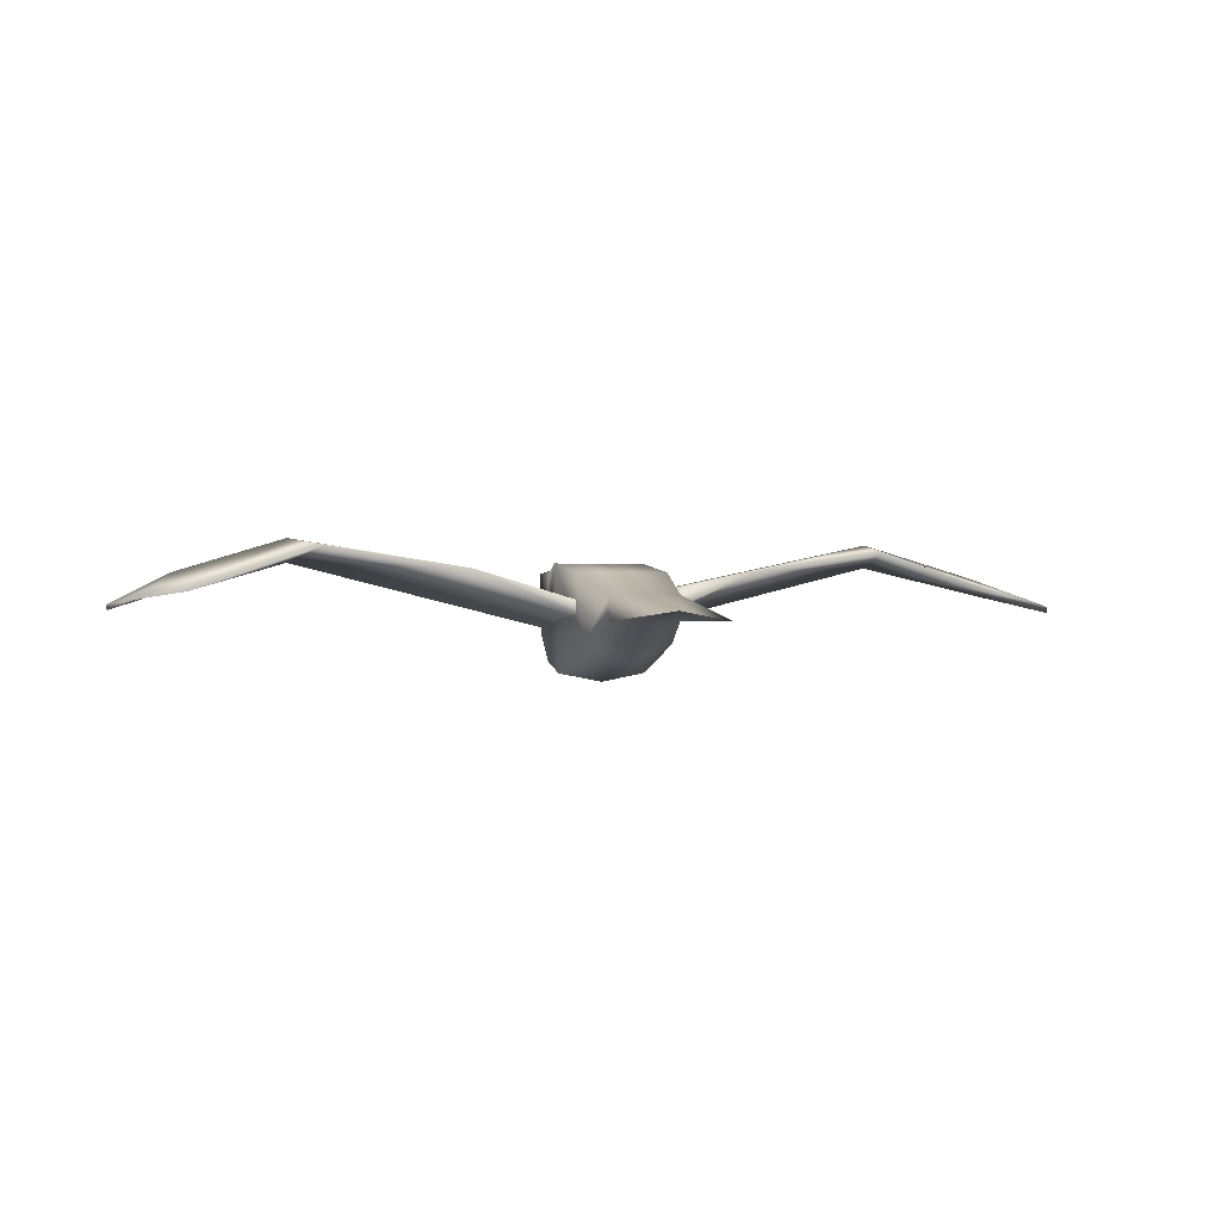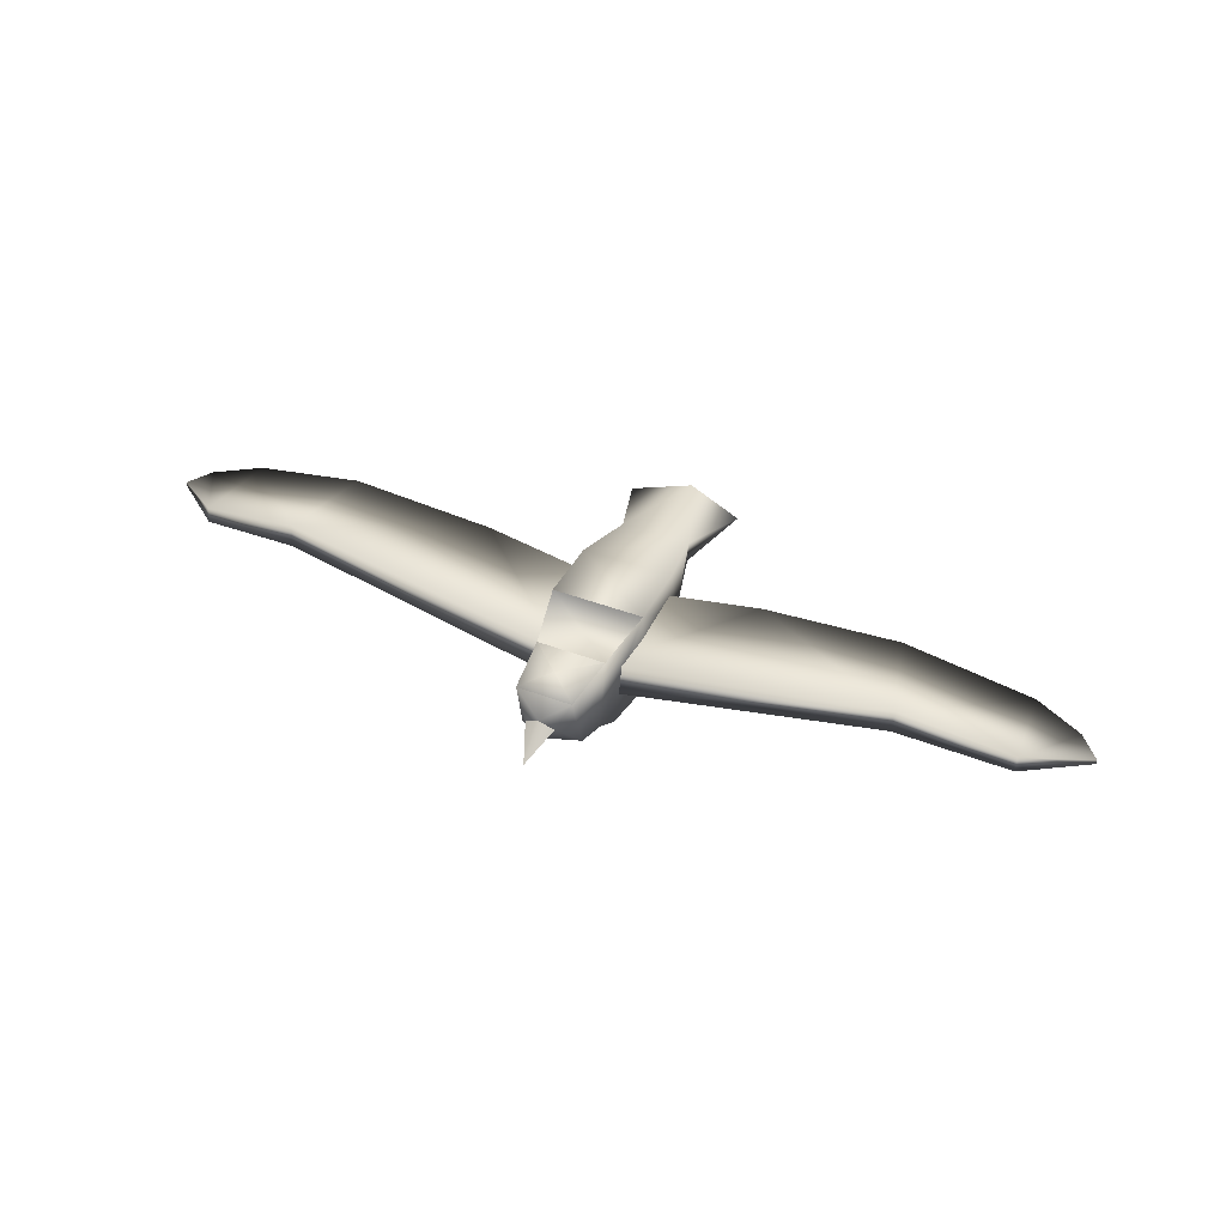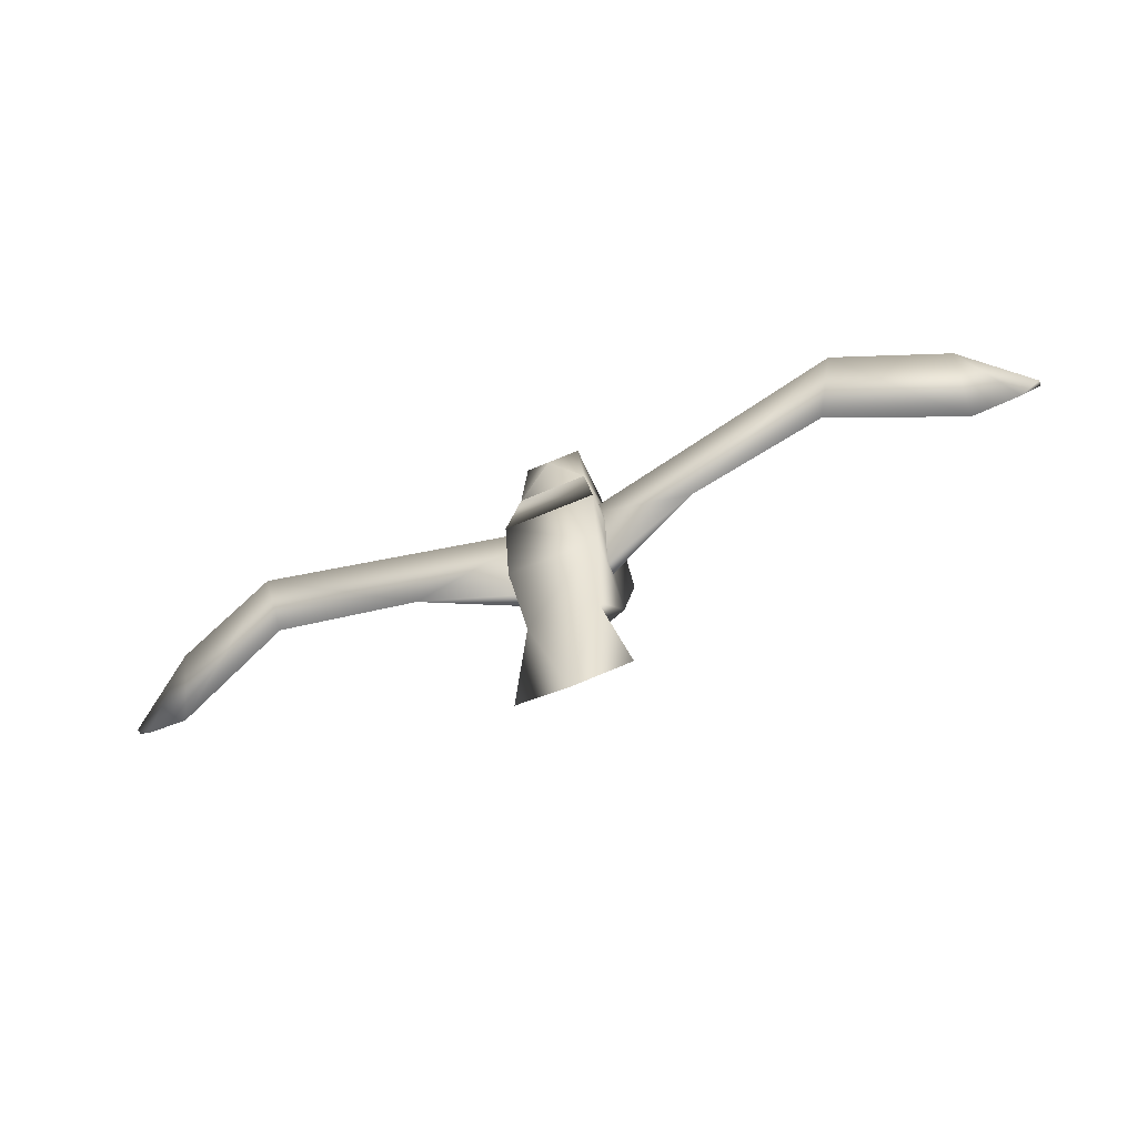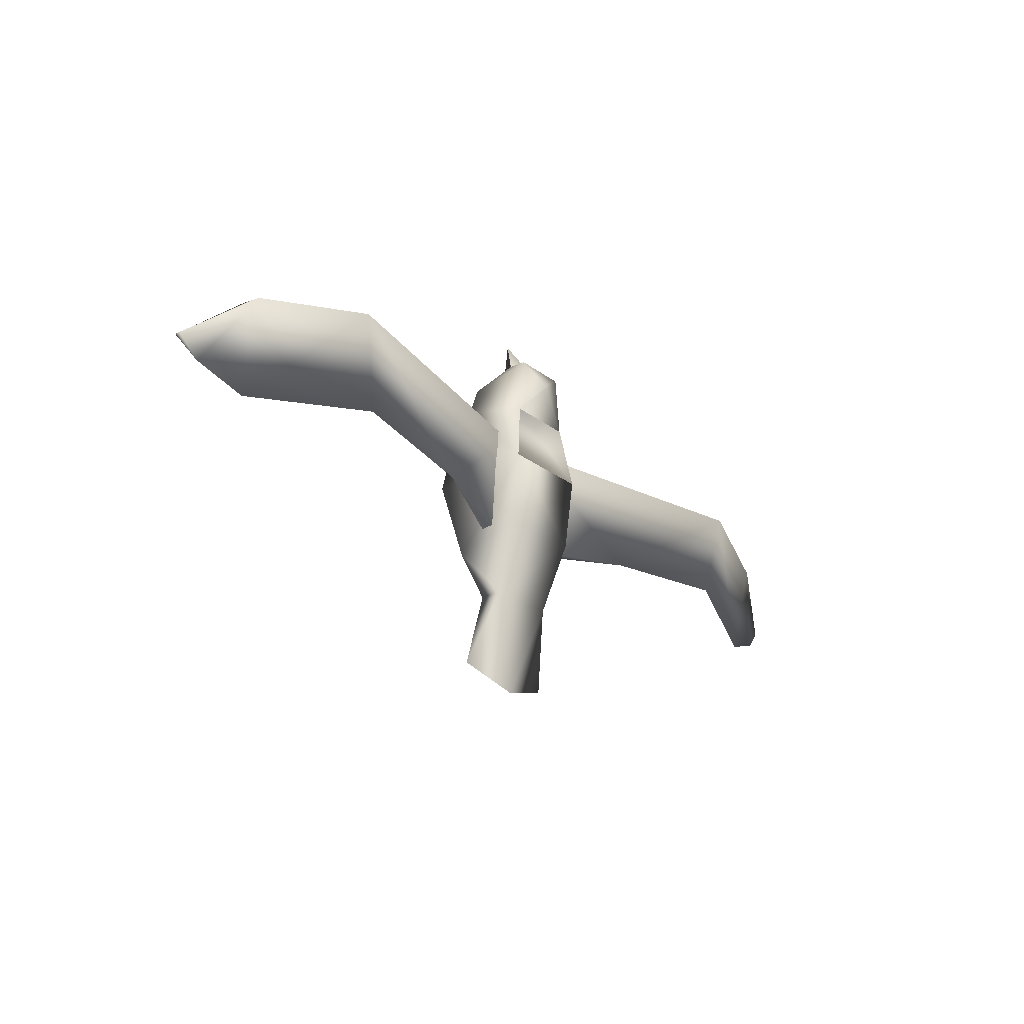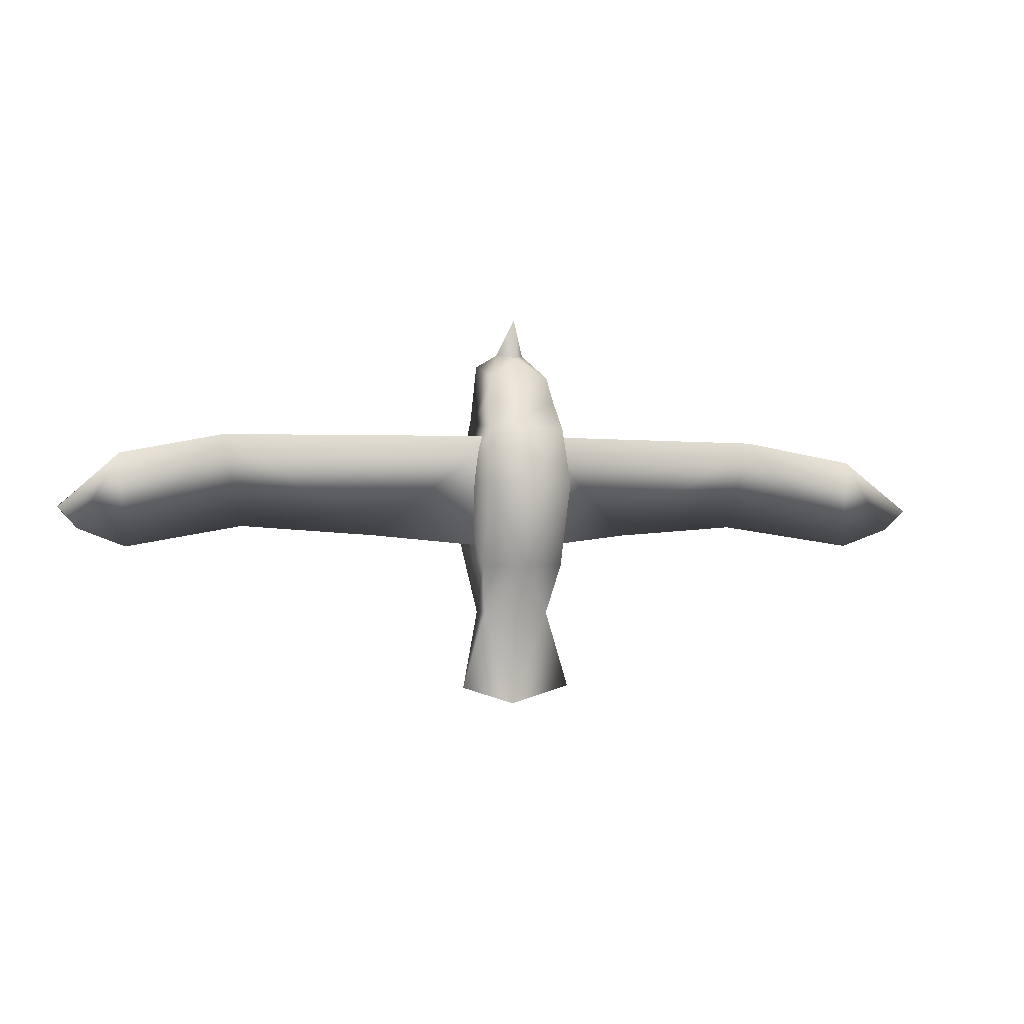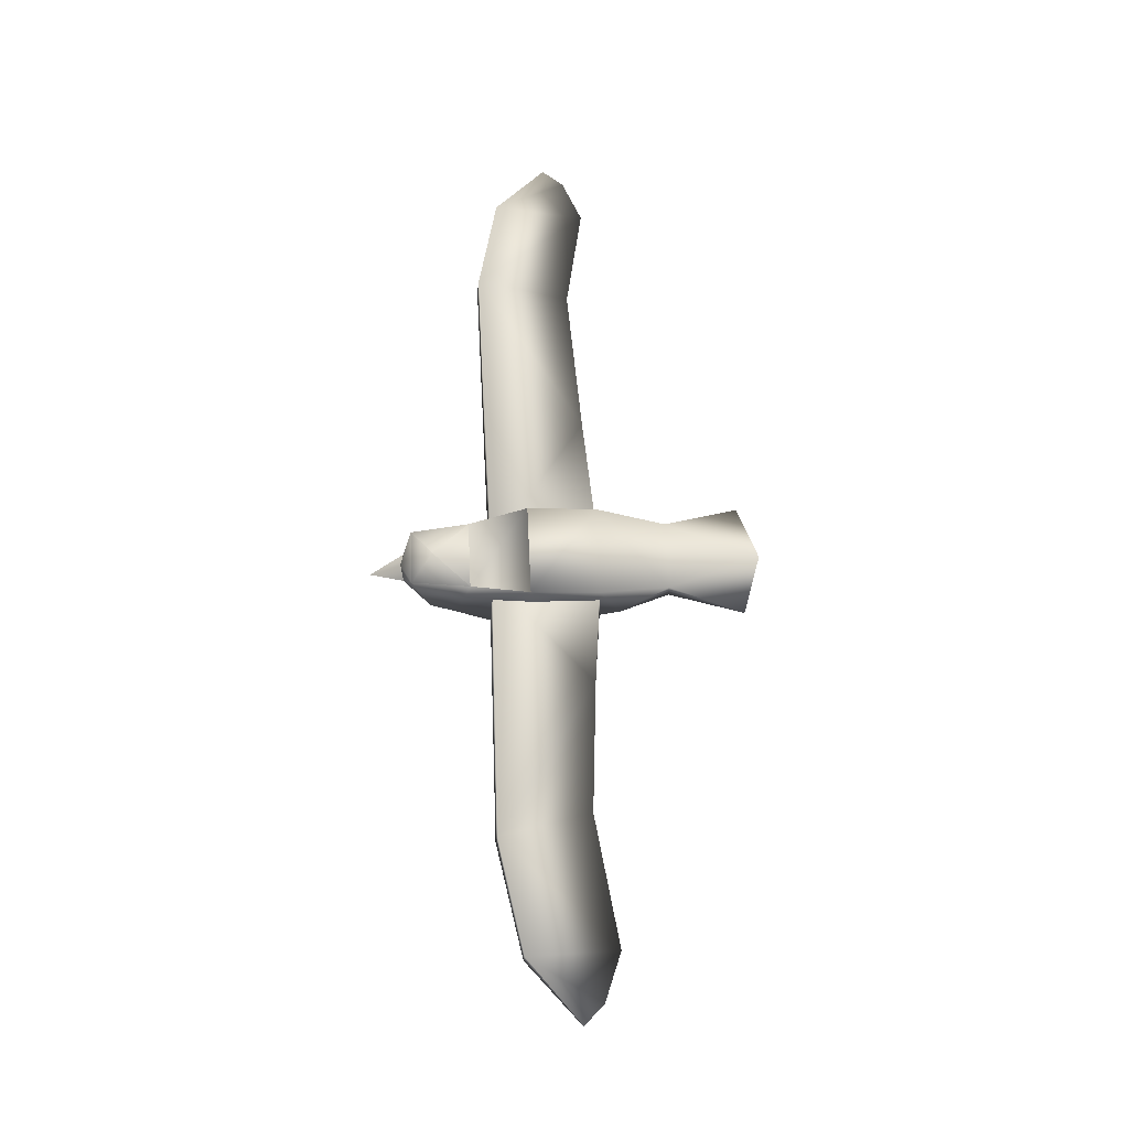
<metadata>
{"format":"obj","ext":"obj","renderer":"f3d","projection":"perspective","resolution":1024,"background":"white","views":[{"elev":-0.6,"azim":162.9,"up":"+Y"},{"elev":45.1,"azim":23.3,"up":"+Y"},{"elev":-59.9,"azim":-155.9,"up":"+Z"},{"elev":-25.2,"azim":129.2,"up":"+Z"},{"elev":-0.9,"azim":-18.8,"up":"+Z"},{"elev":69.1,"azim":87.4,"up":"+Y"}]}
</metadata>
<code>
o Seagull
v 0.07249 0.08357 0.1987
v 0.09739 0.09931 0.0689
v -0.07249 0.08357 0.1987
v 0.09739 0.09931 0.0689
v 0.07249 0.08357 0.1987
v 0.07688 -0.06031 0.2351
v 0.08159 -0.1052 0.1754
v 0.09739 0.09931 0.0689
v 0.07688 -0.06031 0.2351
v 0.09258 -0.1274 0.0542
v 0.09739 0.09931 0.0689
v 0.08159 -0.1052 0.1754
v 0.09258 -0.1274 0.0542
v 0.09141 -0.06679 -0.1276
v 0.09739 0.09931 0.0689
v 0.09141 -0.06679 -0.1276
v 0.09706 0.07798 -0.08127
v 0.09739 0.09931 0.0689
v 0.07447 0.02928 -0.2327
v 0.09706 0.07798 -0.08127
v 0.09141 -0.06679 -0.1276
v 0.07242 -0.02235 -0.2339
v 0.07447 0.02928 -0.2327
v 0.09141 -0.06679 -0.1276
v 0.09706 0.07798 -0.08127
v 0.07447 0.02928 -0.2327
v -0.09706 0.07798 -0.08127
v 0.09706 0.07798 -0.08127
v -0.09706 0.07798 -0.08127
v 0.09739 0.09931 0.0689
v -0.09706 0.07798 -0.08127
v -0.09739 0.09931 0.0689
v 0.09739 0.09931 0.0689
v -0.09706 0.07798 -0.08127
v -0.09141 -0.06679 -0.1276
v -0.09739 0.09931 0.0689
v -0.09706 0.07798 -0.08127
v -0.07447 0.02928 -0.2327
v -0.09141 -0.06679 -0.1276
v 0.07447 0.02928 -0.2327
v -0.07447 0.02928 -0.2327
v -0.09706 0.07798 -0.08127
v -0.07447 0.02928 -0.2327
v -0.07242 -0.02235 -0.2339
v -0.09141 -0.06679 -0.1276
v -0.09141 -0.06679 -0.1276
v -0.09258 -0.1274 0.0542
v -0.09739 0.09931 0.0689
v -0.09739 0.09931 0.0689
v -0.09258 -0.1274 0.0542
v -0.08159 -0.1052 0.1754
v -0.07249 0.08357 0.1987
v -0.09739 0.09931 0.0689
v -0.08159 -0.1052 0.1754
v 0.09739 0.09931 0.0689
v -0.09739 0.09931 0.0689
v -0.07249 0.08357 0.1987
v -0 0.1061 0.2782
v 0.07249 0.08357 0.1987
v -0.07249 0.08357 0.1987
v 0.07249 0.08357 0.1987
v -0 0.1061 0.2782
v 0.05859 0.08419 0.3247
v 0.07249 0.08357 0.1987
v 0.05859 0.08419 0.3247
v 0.06396 -0.04964 0.2921
v 0.07688 -0.06031 0.2351
v 0.07249 0.08357 0.1987
v 0.06396 -0.04964 0.2921
v 0.06396 -0.04964 0.2921
v 0.05859 0.08419 0.3247
v 0.03091 0.02321 0.3461
v 0.06396 -0.04964 0.2921
v 0.03091 0.02321 0.3461
v -0 -0.02178 0.3385
v 0.06396 -0.04964 0.2921
v -0 -0.02178 0.3385
v -0.06396 -0.04964 0.2921
v -0.06396 -0.04964 0.2921
v -0 -0.02178 0.3385
v -0.03091 0.02321 0.3461
v -0.06396 -0.04964 0.2921
v -0.03091 0.02321 0.3461
v -0.05859 0.08419 0.3247
v -0.06396 -0.04964 0.2921
v -0.05859 0.08419 0.3247
v -0.07249 0.08357 0.1987
v -0.07688 -0.06031 0.2351
v -0.06396 -0.04964 0.2921
v -0.07249 0.08357 0.1987
v -0.07688 -0.06031 0.2351
v -0.07249 0.08357 0.1987
v -0.08159 -0.1052 0.1754
v -0.07249 0.08357 0.1987
v -0.05859 0.08419 0.3247
v -0 0.1061 0.2782
v 0.05859 0.08419 0.3247
v -0 0.1061 0.2782
v -0.05859 0.08419 0.3247
v -0 0.04006 0.3516
v 0.05859 0.08419 0.3247
v -0.05859 0.08419 0.3247
v -0 0.04006 0.3516
v -0.05859 0.08419 0.3247
v -0.03091 0.02321 0.3461
v -0 0.04006 0.3516
v 0.03091 0.02321 0.3461
v 0.05859 0.08419 0.3247
v 0.09258 -0.1274 0.0542
v 0.08159 -0.1052 0.1754
v -0 -0.1454 0.0542
v -0 -0.1454 0.0542
v 0.08159 -0.1052 0.1754
v -0.08159 -0.1052 0.1754
v -0 -0.1454 0.0542
v -0.08159 -0.1052 0.1754
v -0.09258 -0.1274 0.0542
v 0.08159 -0.1052 0.1754
v 0.07688 -0.06031 0.2351
v -0.08159 -0.1052 0.1754
v 0.07688 -0.06031 0.2351
v -0.07688 -0.06031 0.2351
v -0.08159 -0.1052 0.1754
v 0.07688 -0.06031 0.2351
v 0.06396 -0.04964 0.2921
v -0.07688 -0.06031 0.2351
v 0.06396 -0.04964 0.2921
v -0.06396 -0.04964 0.2921
v -0.07688 -0.06031 0.2351
v 0.07242 -0.02235 -0.2339
v -0 -0.1 -0.1276
v -0.07242 -0.02235 -0.2339
v 0.07242 -0.02235 -0.2339
v 0.09141 -0.06679 -0.1276
v -0 -0.1 -0.1276
v -0.07242 -0.02235 -0.2339
v -0 -0.1 -0.1276
v -0.09141 -0.06679 -0.1276
v -0 -0.01133 0.4233
v -0 -0.02178 0.3385
v 0.03091 0.02321 0.3461
v -0 -0.02178 0.3385
v -0 -0.01133 0.4233
v -0.03091 0.02321 0.3461
v 0.03091 0.02321 0.3461
v -0 0.04006 0.3516
v -0 -0.01133 0.4233
v -0.03091 0.02321 0.3461
v -0 -0.01133 0.4233
v -0 0.04006 0.3516
v -0 -0.1 -0.1276
v 0.09258 -0.1274 0.0542
v -0 -0.1454 0.0542
v -0 -0.1 -0.1276
v -0 -0.1454 0.0542
v -0.09258 -0.1274 0.0542
v -0 -0.1 -0.1276
v -0.09258 -0.1274 0.0542
v -0.09141 -0.06679 -0.1276
v 0.09141 -0.06679 -0.1276
v 0.09258 -0.1274 0.0542
v -0 -0.1 -0.1276
v 0.07447 0.02928 -0.2327
v 0.07242 -0.02235 -0.2339
v 0.1227 -0.02303 -0.3987
v -0 -0.003315 -0.4384
v 0.07242 -0.02235 -0.2339
v -0.07242 -0.02235 -0.2339
v -0 -0.003315 -0.4384
v -0.07242 -0.02235 -0.2339
v -0.1227 -0.02303 -0.3987
v -0 -0.003315 -0.4384
v 0.1227 -0.02303 -0.3987
v 0.07242 -0.02235 -0.2339
v 0.07447 0.02928 -0.2327
v 0.1227 -0.02303 -0.3987
v -0 -0.003315 -0.4384
v 0.07447 0.02928 -0.2327
v -0 -0.003315 -0.4384
v -0.07447 0.02928 -0.2327
v -0.07447 0.02928 -0.2327
v -0 -0.003315 -0.4384
v -0.1227 -0.02303 -0.3987
v -0.07242 -0.02235 -0.2339
v -0.07447 0.02928 -0.2327
v -0.1227 -0.02303 -0.3987
v 0.3 0.0836 -0.06012
v 0.6363 0.1486 0.1565
v 0.5915 0.1263 -0.03968
v 0.3 0.0836 -0.06012
v 0.04042 0.02304 0.1522
v 0.6363 0.1486 0.1565
v 0.3 0.0836 -0.06012
v 0.05624 0.01112 -0.08308
v 0.04042 0.02304 0.1522
v 0.05735 -0.02186 -0.08504
v 0.05624 0.01112 -0.08308
v 0.3 0.0836 -0.06012
v 0.04042 0.02304 0.1522
v 0.04606 -0.04634 0.1602
v 0.6363 0.1486 0.1565
v 0.04606 -0.04634 0.1602
v 0.6363 0.09825 0.1622
v 0.6363 0.1486 0.1565
v 0.6363 0.1486 0.1565
v 0.6363 0.09825 0.1622
v 0.8683 0.07655 0.1121
v 0.8683 0.07655 0.1121
v 0.857 0.03437 -0.08474
v 0.6363 0.1486 0.1565
v 0.9594 0.01749 -0.04631
v 0.857 0.03437 -0.08474
v 0.8683 0.07655 0.1121
v 1.001 0.01008 -0.000955
v 0.9594 0.01749 -0.04631
v 0.8683 0.07655 0.1121
v 1.001 -0.001265 -0.000947
v 1.001 0.01008 -0.000955
v 0.8683 0.07655 0.1121
v 1.001 -0.001265 -0.000947
v 0.9594 0.01749 -0.04631
v 1.001 0.01008 -0.000955
v 0.8696 0.04102 0.1154
v 1.001 -0.001265 -0.000947
v 0.8683 0.07655 0.1121
v 0.6363 0.09825 0.1622
v 0.8696 0.04102 0.1154
v 0.8683 0.07655 0.1121
v 0.3 0.0836 -0.06012
v 0.04606 -0.04634 0.1602
v 0.05735 -0.02186 -0.08504
v 0.3 0.0836 -0.06012
v 0.6363 0.09825 0.1622
v 0.04606 -0.04634 0.1602
v 0.3 0.0836 -0.06012
v 0.5915 0.1263 -0.03968
v 0.6363 0.09825 0.1622
v 0.5915 0.1263 -0.03968
v 0.857 0.03437 -0.08474
v 0.6363 0.09825 0.1622
v 0.6363 0.09825 0.1622
v 0.857 0.03437 -0.08474
v 0.8696 0.04102 0.1154
v 0.8696 0.04102 0.1154
v 0.857 0.03437 -0.08474
v 0.9594 0.01749 -0.04631
v 0.8696 0.04102 0.1154
v 0.9594 0.01749 -0.04631
v 1.001 -0.001265 -0.000947
v 0.6363 0.1486 0.1565
v 0.857 0.03437 -0.08474
v 0.5915 0.1263 -0.03968
v -0.3 0.0836 -0.06012
v -0.5915 0.1263 -0.03968
v -0.6363 0.1486 0.1565
v -0.3 0.0836 -0.06012
v -0.6363 0.1486 0.1565
v -0.0435 0.02304 0.1522
v -0.3 0.0836 -0.06012
v -0.0435 0.02304 0.1522
v -0.05932 0.01112 -0.08308
v -0.0435 0.02304 0.1522
v -0.6363 0.1486 0.1565
v -0.04914 -0.04634 0.1602
v -0.6363 0.1486 0.1565
v -0.6363 0.09825 0.1622
v -0.04914 -0.04634 0.1602
v -0.6363 0.1486 0.1565
v -0.8683 0.07655 0.1121
v -0.6363 0.09825 0.1622
v -0.8683 0.07655 0.1121
v -0.6363 0.1486 0.1565
v -0.857 0.03437 -0.08474
v -0.9594 0.01749 -0.04631
v -0.8683 0.07655 0.1121
v -0.857 0.03437 -0.08474
v -1.001 0.01008 -0.000955
v -0.8683 0.07655 0.1121
v -0.9594 0.01749 -0.04631
v -0.8683 0.07655 0.1121
v -1.001 0.01008 -0.000955
v -1.001 -0.001265 -0.000947
v -0.8696 0.04102 0.1154
v -0.8683 0.07655 0.1121
v -1.001 -0.001265 -0.000947
v -0.8683 0.07655 0.1121
v -0.8696 0.04102 0.1154
v -0.6363 0.09825 0.1622
v -0.3 0.0836 -0.06012
v -0.06043 -0.02186 -0.08504
v -0.04914 -0.04634 0.1602
v -0.3 0.0836 -0.06012
v -0.04914 -0.04634 0.1602
v -0.6363 0.09825 0.1622
v -0.3 0.0836 -0.06012
v -0.6363 0.09825 0.1622
v -0.5915 0.1263 -0.03968
v -0.5915 0.1263 -0.03968
v -0.6363 0.09825 0.1622
v -0.857 0.03437 -0.08474
v -0.6363 0.09825 0.1622
v -0.8696 0.04102 0.1154
v -0.857 0.03437 -0.08474
v -0.8696 0.04102 0.1154
v -0.9594 0.01749 -0.04631
v -0.857 0.03437 -0.08474
v -0.8696 0.04102 0.1154
v -1.001 -0.001265 -0.000947
v -0.9594 0.01749 -0.04631
v -0.6363 0.1486 0.1565
v -0.5915 0.1263 -0.03968
v -0.857 0.03437 -0.08474
v -1.001 -0.001265 -0.000947
v -1.001 0.01008 -0.000955
v -0.9594 0.01749 -0.04631
v -0.06043 -0.02186 -0.08504
v -0.3 0.0836 -0.06012
v -0.05932 0.01112 -0.08308
f 4 5 6
f 7 8 9
f 10 11 12
f 13 14 15
f 16 17 18
f 19 20 21
f 22 23 24
f 25 26 27
f 28 29 30
f 31 32 33
f 34 35 36
f 37 38 39
f 40 41 42
f 43 44 45
f 46 47 48
f 49 50 51
f 52 53 54
f 58 59 60
f 61 62 63
f 64 65 66
f 67 68 69
f 70 71 72
f 73 74 75
f 76 77 78
f 79 80 81
f 82 83 84
f 85 86 87
f 88 89 90
f 91 92 93
f 94 95 96
f 97 98 99
f 100 101 102
f 103 104 105
f 106 107 108
f 109 110 111
f 112 113 114
f 115 116 117
f 118 119 120
f 121 122 123
f 124 125 126
f 127 128 129
f 130 131 132
f 133 134 135
f 136 137 138
f 139 140 141
f 142 143 144
f 145 146 147
f 148 149 150
f 151 152 153
f 154 155 156
f 157 158 159
f 160 161 162
f 163 164 165
f 166 167 168
f 169 170 171
f 172 173 174
f 175 176 177
f 178 179 180
f 181 182 183
f 184 185 186
f 187 188 189
f 190 191 192
f 193 194 195
f 196 197 198
f 199 200 201
f 202 203 204
f 205 206 207
f 208 209 210
f 211 212 213
f 214 215 216
f 217 218 219
f 220 221 222
f 223 224 225
f 226 227 228
f 229 230 231
f 232 233 234
f 235 236 237
f 238 239 240
f 241 242 243
f 244 245 246
f 247 248 249
f 250 251 252
f 253 254 255
f 256 257 258
f 259 260 261
f 262 263 264
f 265 266 267
f 268 269 270
f 271 272 273
f 274 275 276
f 277 278 279
f 280 281 282
f 283 284 285
f 286 287 288
f 289 290 291
f 292 293 294
f 295 296 297
f 298 299 300
f 301 302 303
f 304 305 306
f 307 308 309
f 310 311 312
f 313 314 315
f 316 317 318
f 56 55 2 1 57 3
l 1 3
l 56 57

</code>
